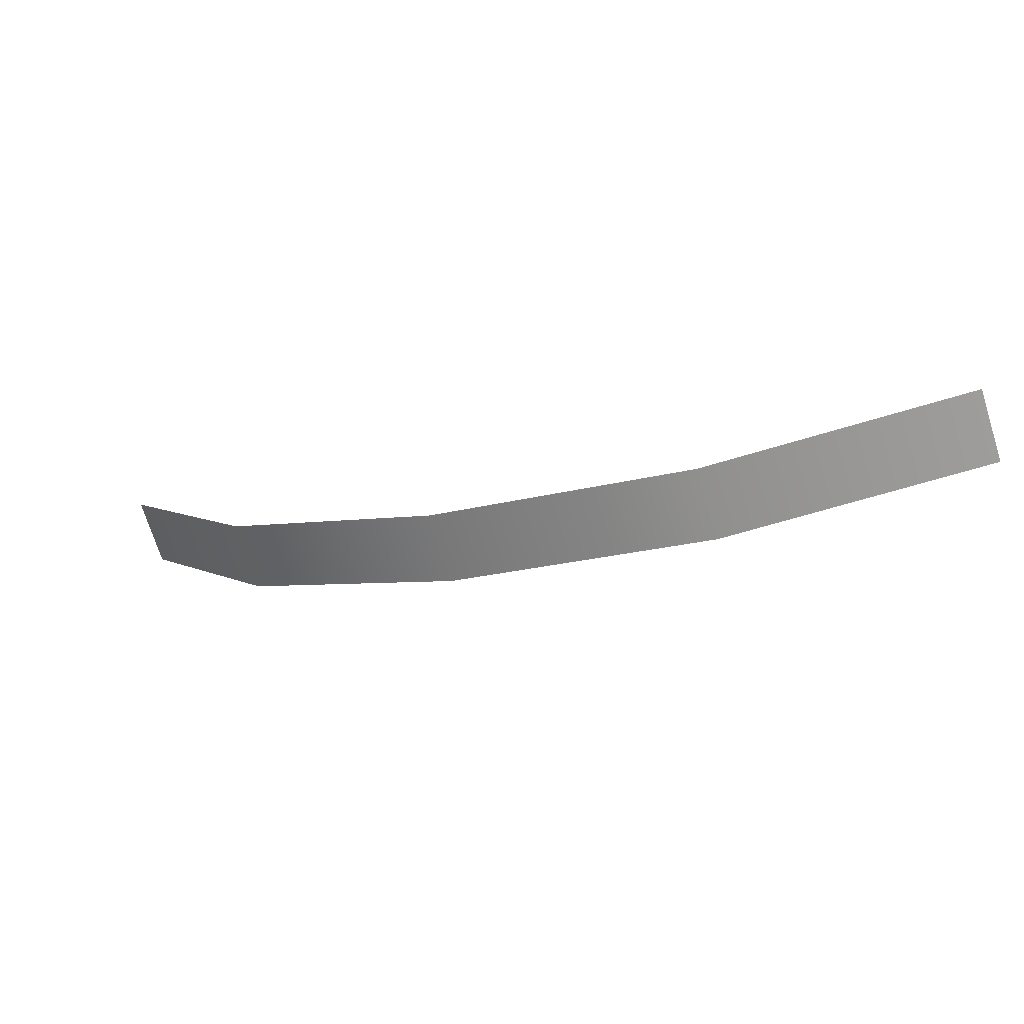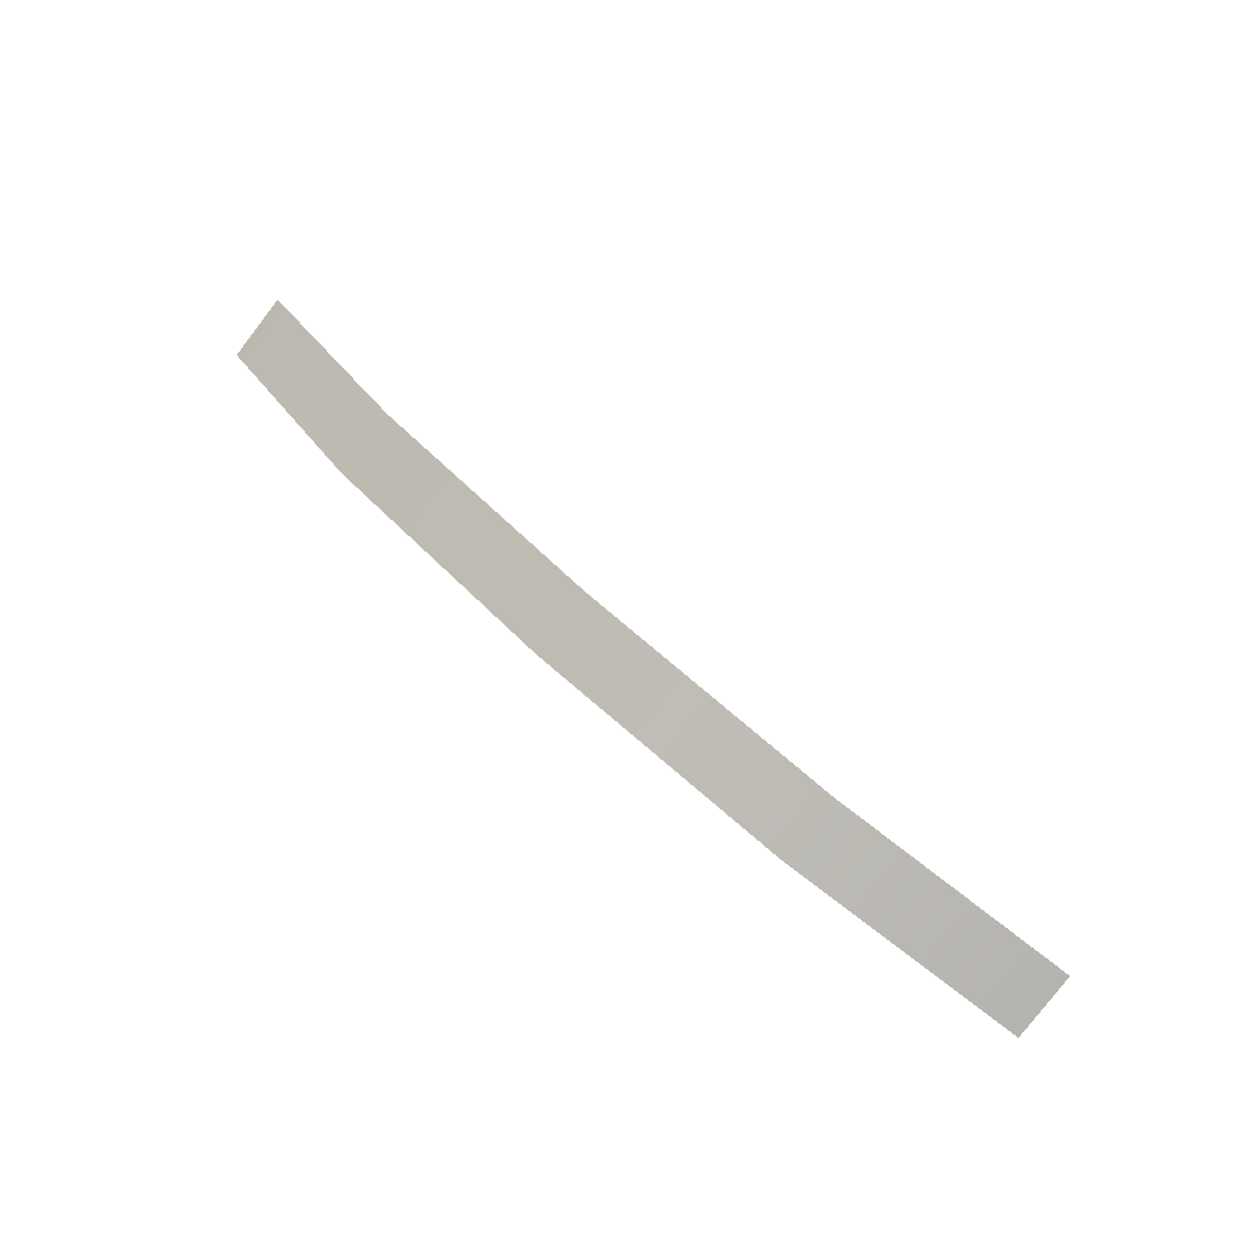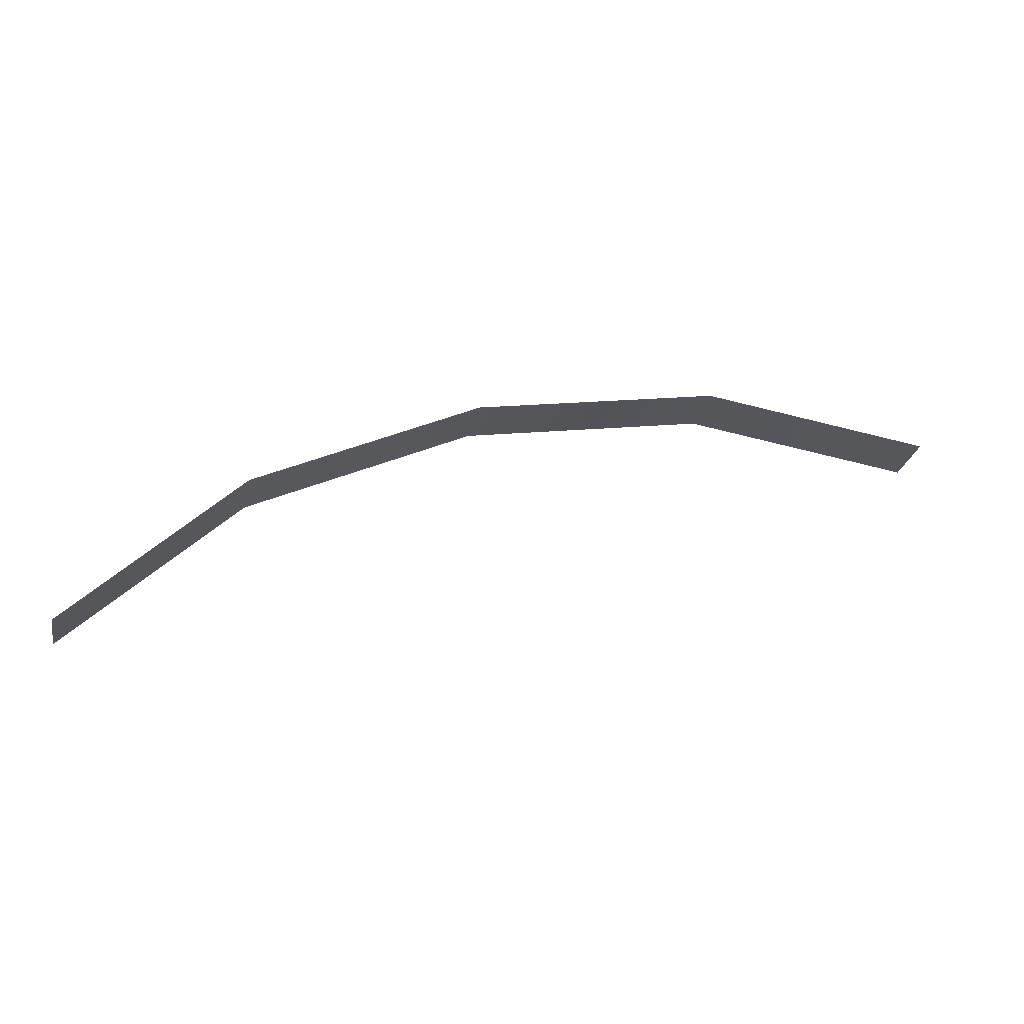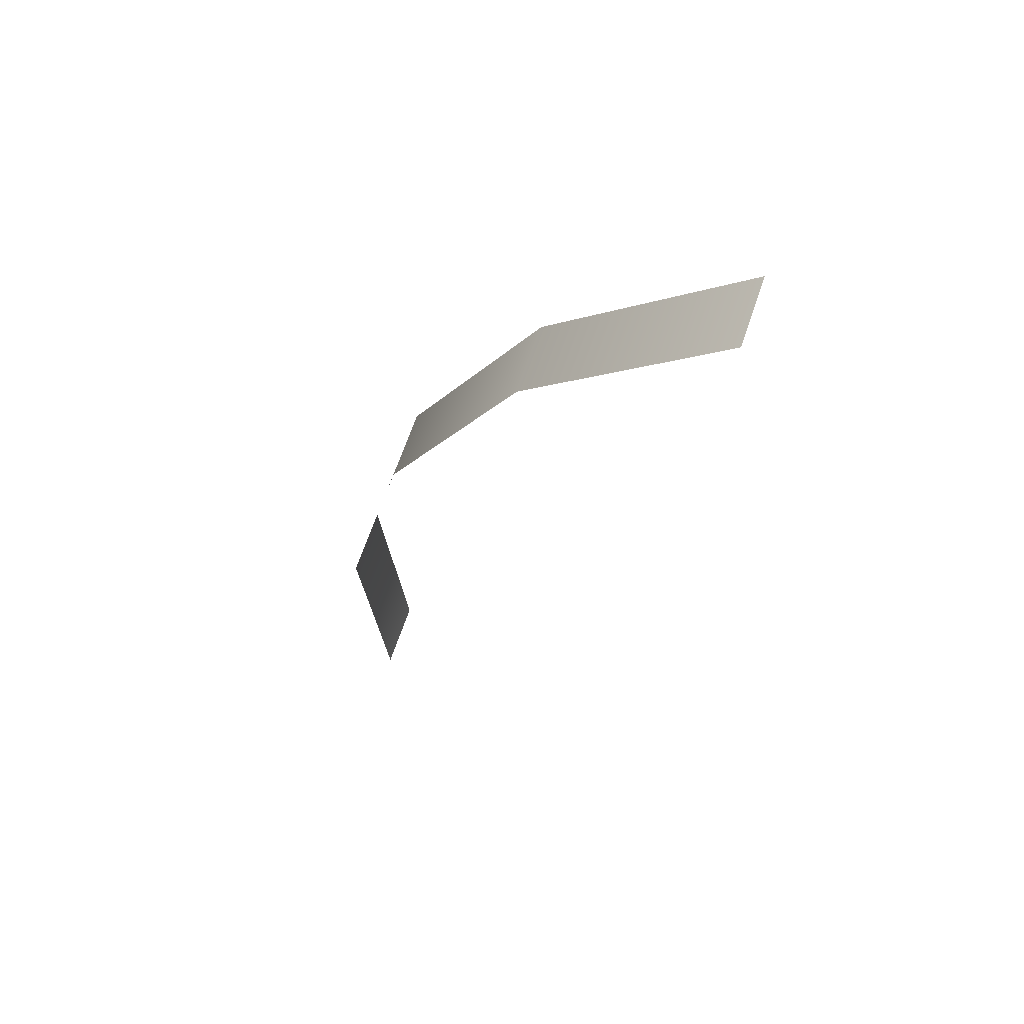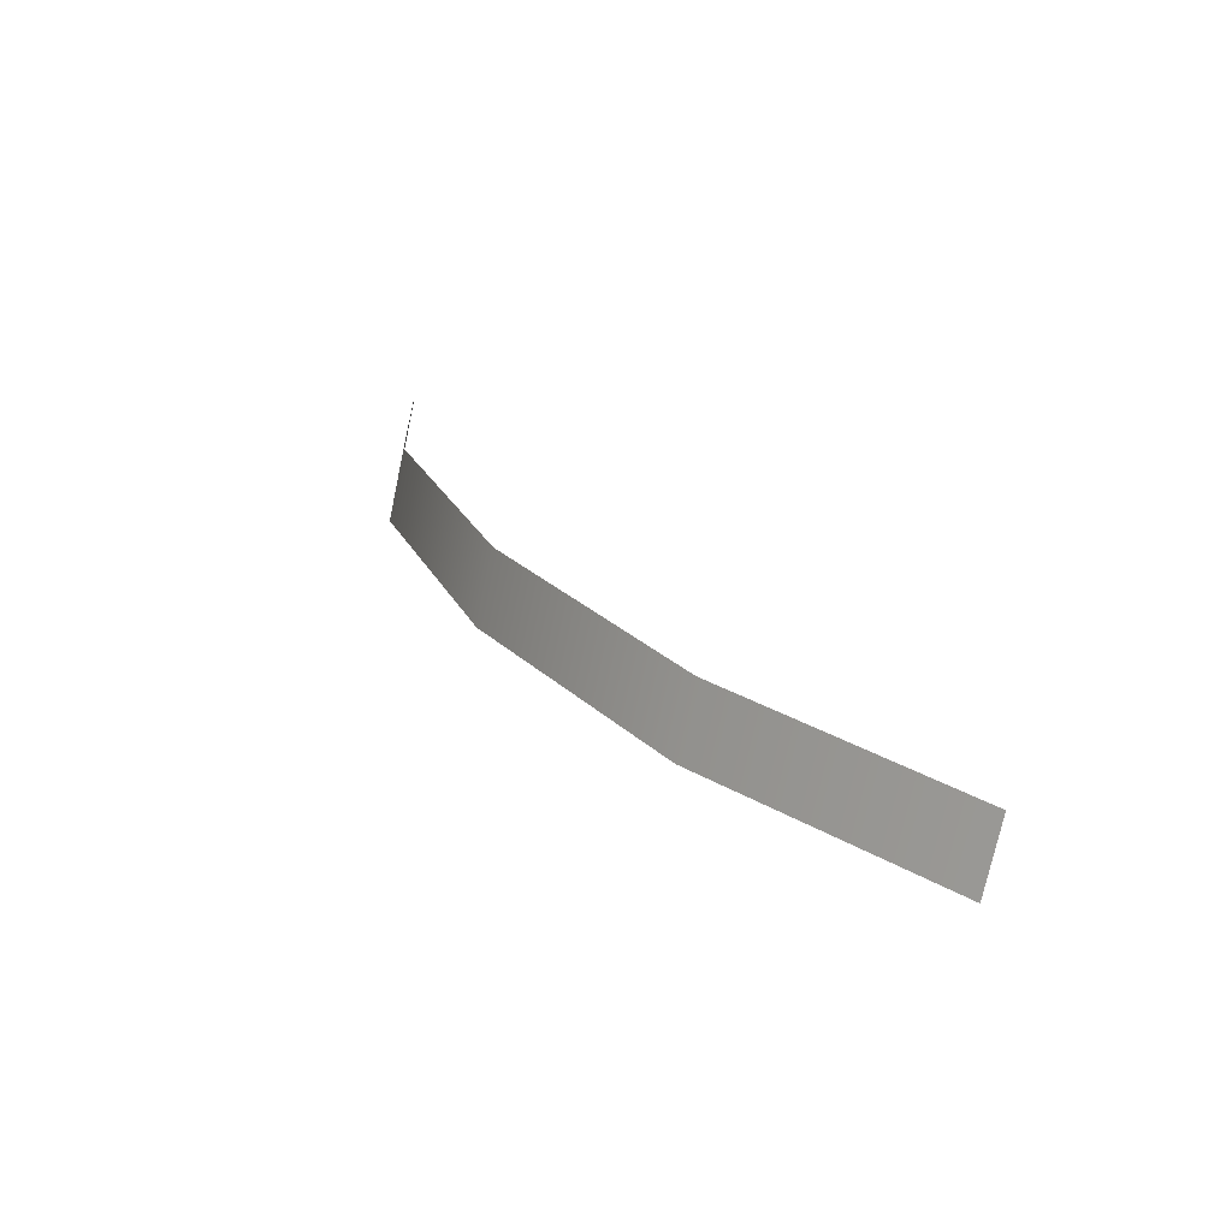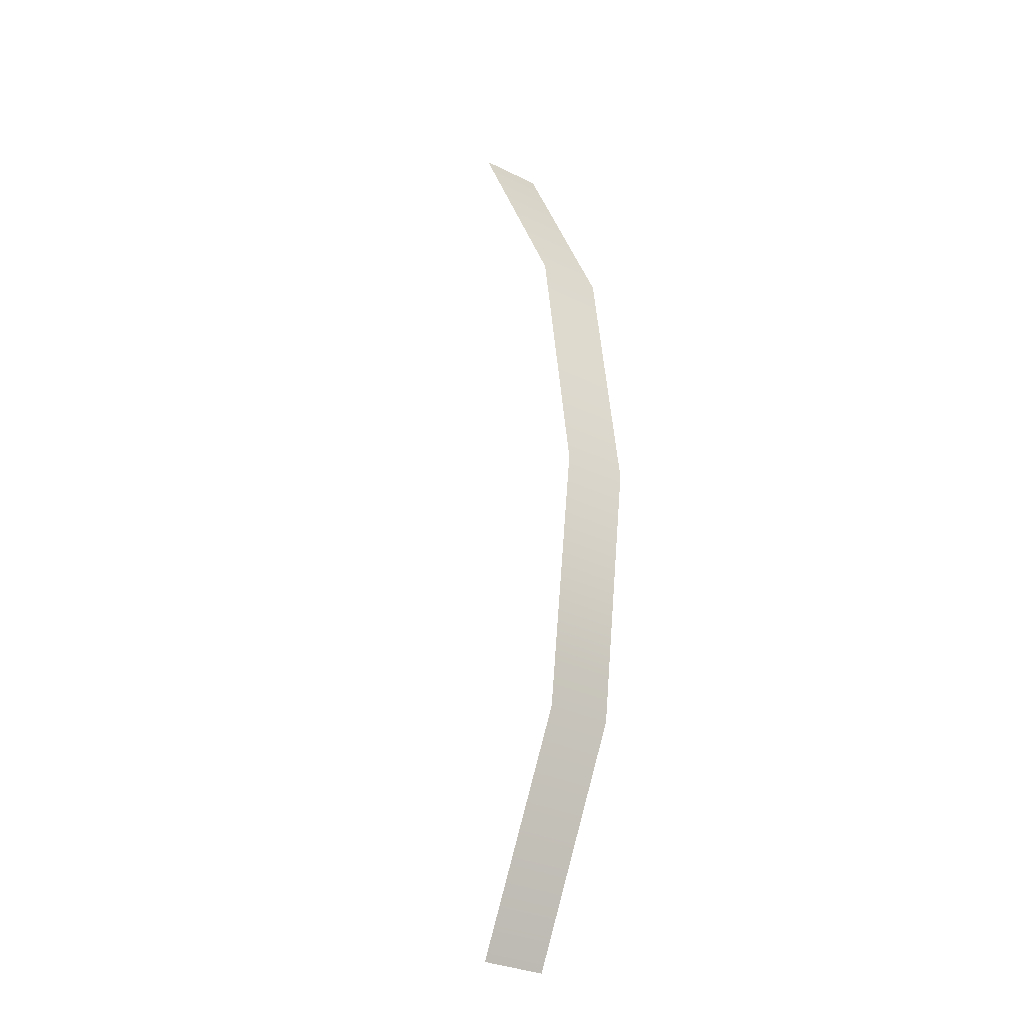
<metadata>
{"format":"obj","ext":"obj","renderer":"f3d","projection":"perspective","resolution":1024,"background":"white","views":[{"elev":58.4,"azim":-174.1,"up":"+Z"},{"elev":51.8,"azim":75.7,"up":"+Y"},{"elev":11.2,"azim":-167.7,"up":"+Y"},{"elev":14.7,"azim":-120.7,"up":"+Z"},{"elev":59.7,"azim":-130.6,"up":"+Z"},{"elev":67.1,"azim":-58.3,"up":"+Y"}]}
</metadata>
<code>
o cloud_sheet3
v 1.464 0.4571 -0.1056
v 1.391 0.5749 -0.2509
v -1.002 0.8129 1.428
v -1.076 0.9307 1.283
v 0.3292 1.101 0.7112
v 0.4025 0.9828 0.8565
v -0.307 0.9934 1.223
v -0.3803 1.111 1.078
v 0.9542 0.9186 0.2482
v 1.028 0.8009 0.3935
g cloud_sheet3_cloud_sheet
f 1 9 2
f 3 8 7
f 4 8 3
f 5 6 8
f 5 9 6
f 6 9 10
f 7 8 6
f 10 9 1

</code>
